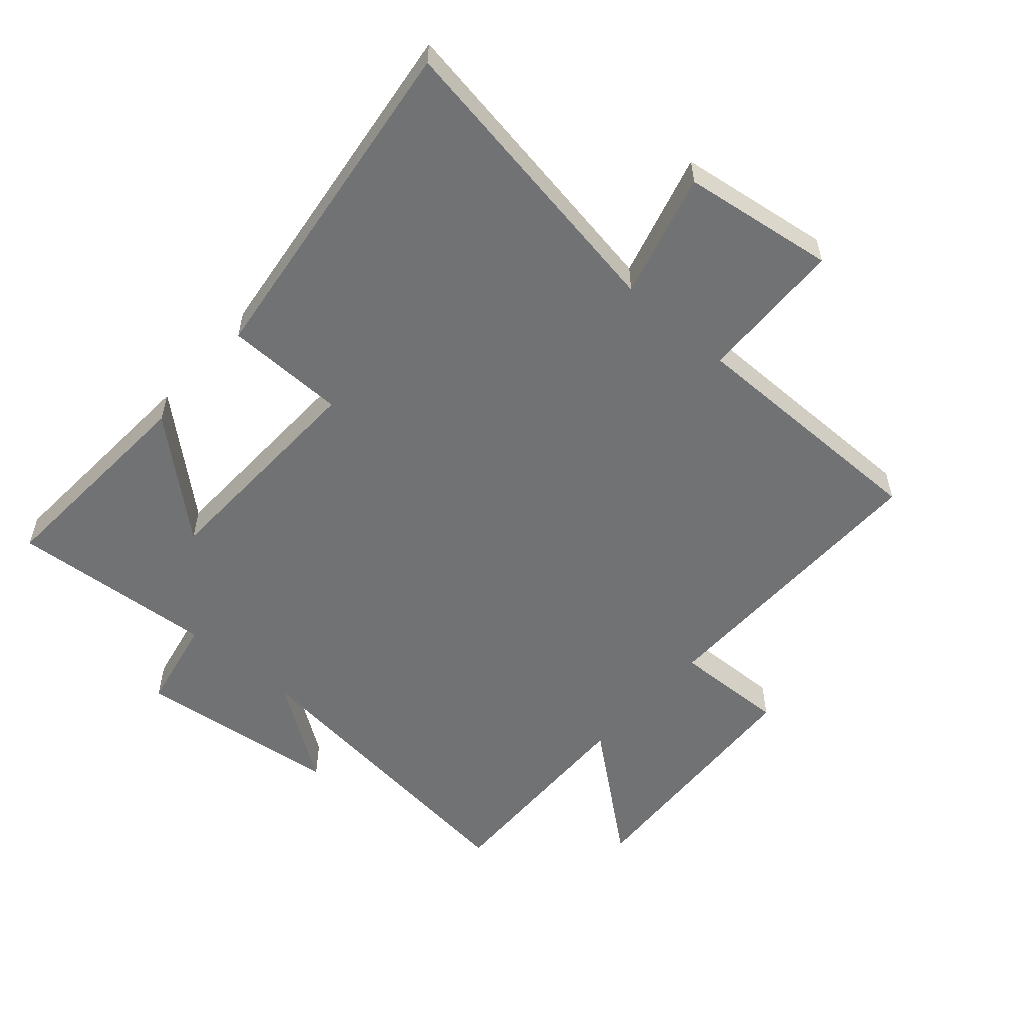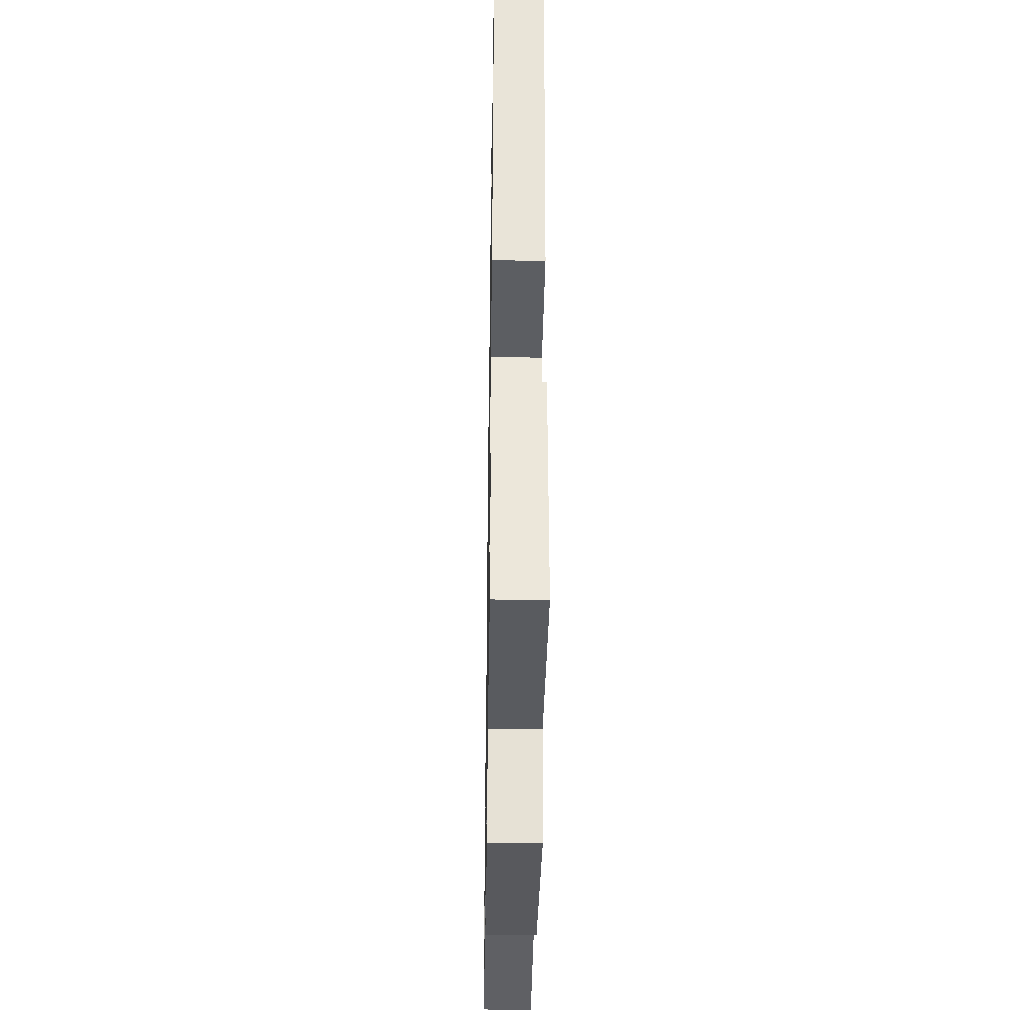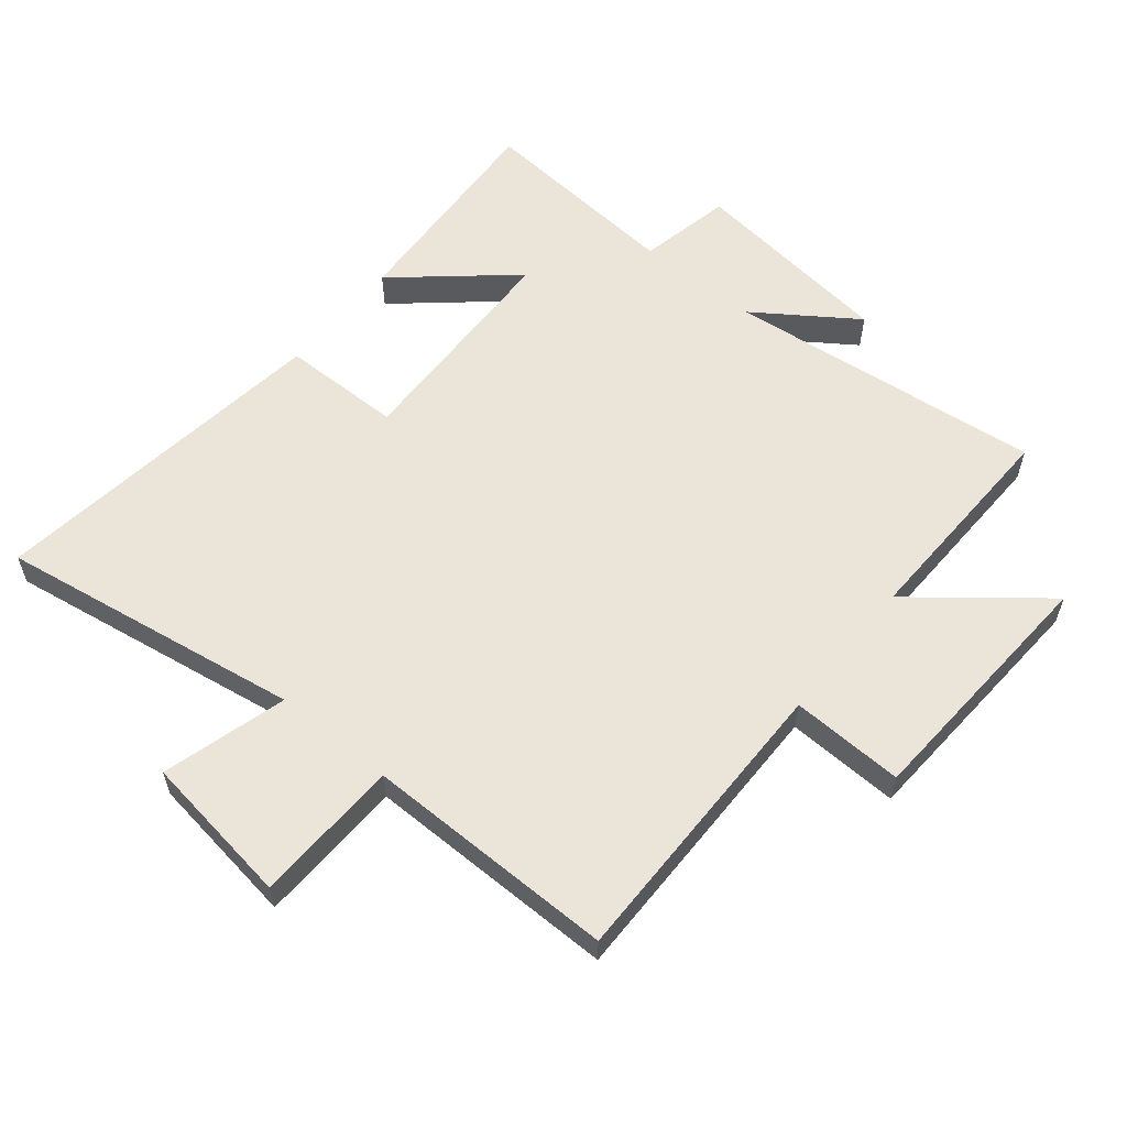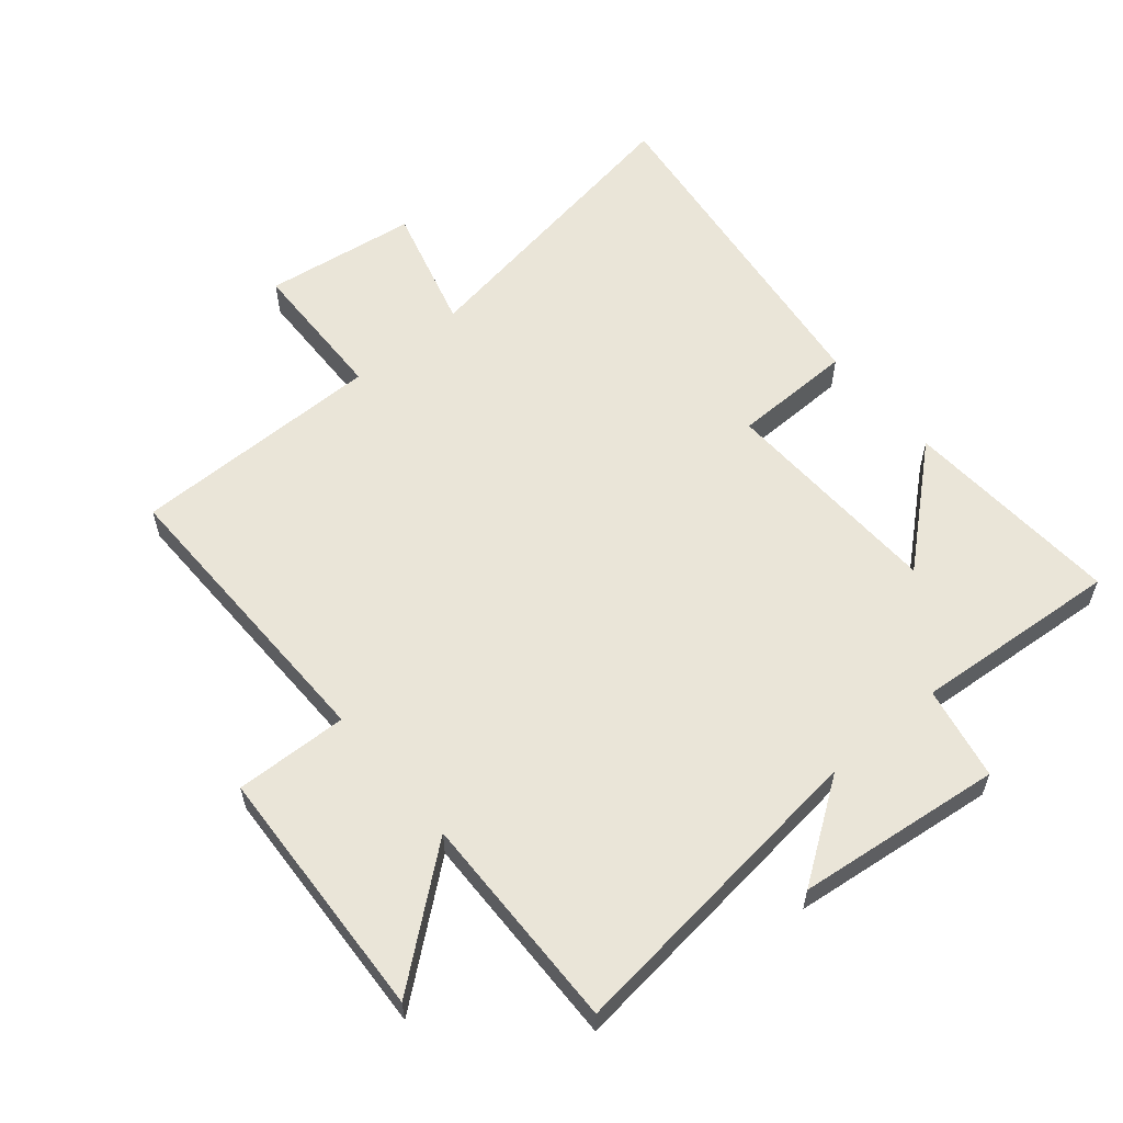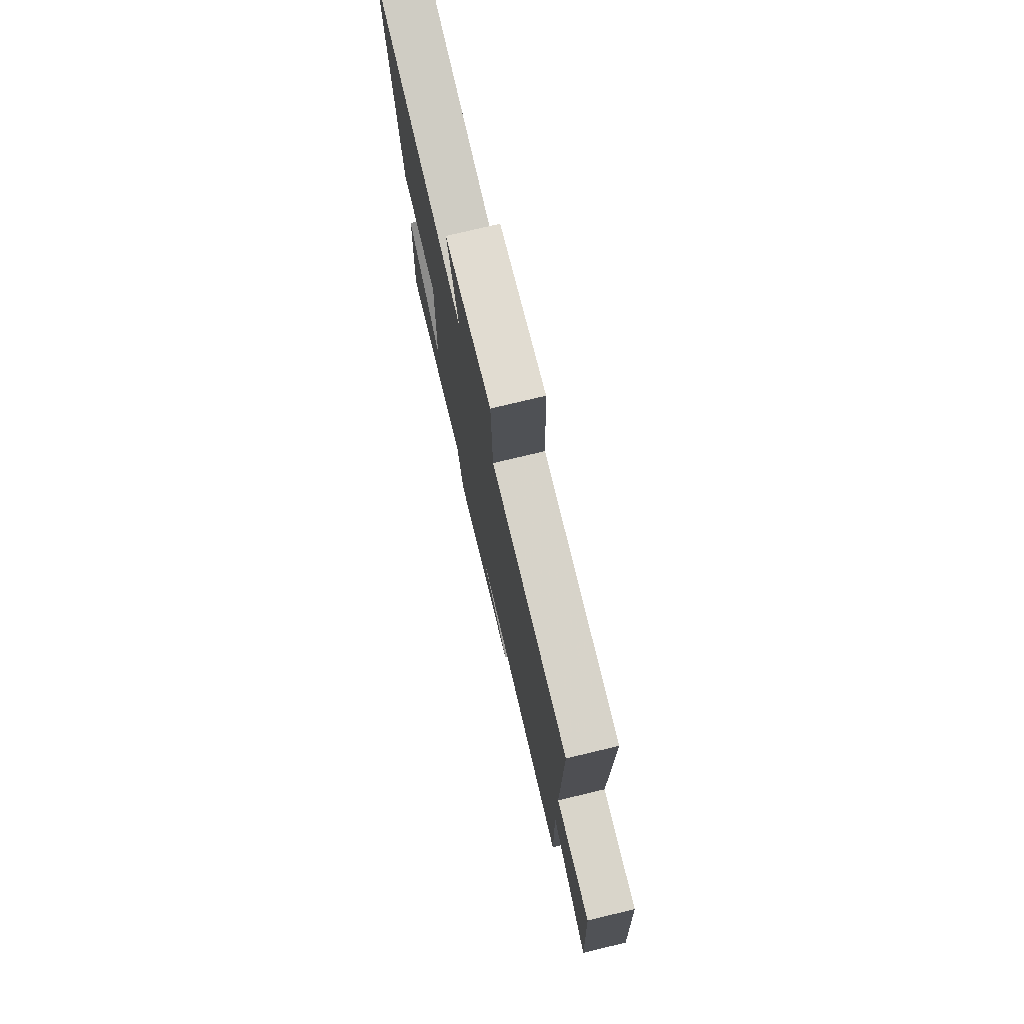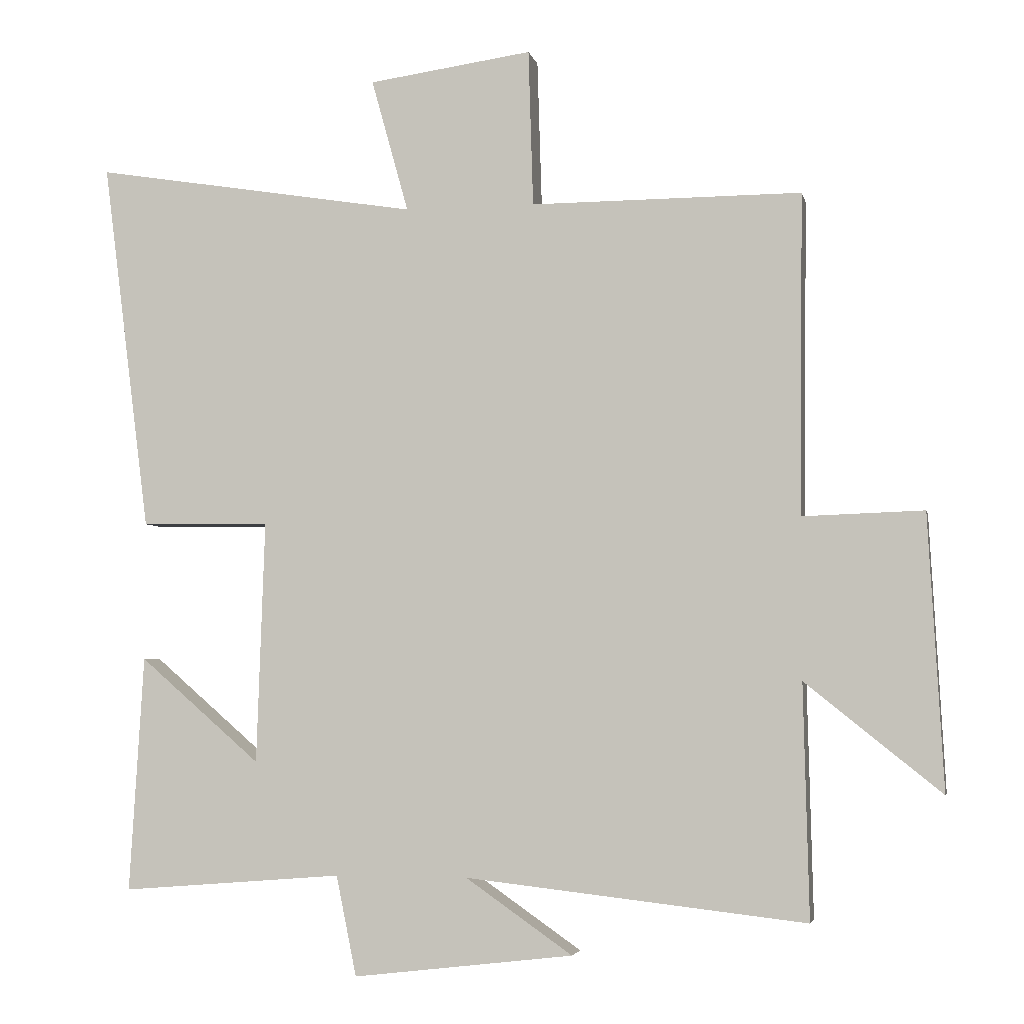
<metadata>
{"format":"obj","ext":"obj","renderer":"f3d","projection":"perspective","resolution":1024,"background":"white","views":[{"elev":-55.4,"azim":-41.3,"up":"+Y"},{"elev":-36.9,"azim":-90.9,"up":"+Z"},{"elev":58.7,"azim":39.4,"up":"+Y"},{"elev":59.0,"azim":139.9,"up":"+Y"},{"elev":76.2,"azim":76.5,"up":"+Z"},{"elev":-4.1,"azim":11.7,"up":"+Z"}]}
</metadata>
<code>
v -0.521 0.07 -0.526
v -0.5 0.07 -0.177
v -0.321 0.07 -0.332
v -0.309 0.07 0.026
v -0.5 0.07 0.029
v -0.57 0.07 0.578
v -0.089 0.07 0.5
v -0.144 0.07 0.698
v 0.098 0.07 0.732
v 0.105 0.07 0.5
v 0.505 0.07 0.501
v 0.5 0.07 0.027
v 0.679 0.07 0.033
v 0.701 0.07 -0.373
v 0.5 0.07 -0.211
v 0.508 0.07 -0.557
v 0.004 0.07 -0.5
v 0.162 0.07 -0.61
v -0.164 0.07 -0.648
v -0.194 0.07 -0.5
v -0.521 0 -0.526
v -0.5 0 -0.177
v -0.321 0 -0.332
v -0.309 0 0.026
v -0.5 0 0.029
v -0.57 0 0.578
v -0.089 0 0.5
v -0.144 0 0.698
v 0.098 0 0.732
v 0.105 0 0.5
v 0.505 0 0.501
v 0.5 0 0.027
v 0.679 0 0.033
v 0.701 0 -0.373
v 0.5 0 -0.211
v 0.508 0 -0.557
v 0.004 0 -0.5
v 0.162 0 -0.61
v -0.164 0 -0.648
v -0.194 0 -0.5
f 17 18 19 20
f 15 16 17
f 15 17 20
f 12 13 14 15
f 12 15 20 1
f 10 11 12
f 7 8 9 10
f 7 10 12
f 6 7 12
f 5 6 12
f 4 5 12
f 3 4 12
f 1 2 3
f 1 3 12
f 40 39 38 37
f 37 36 35
f 40 37 35
f 35 34 33 32
f 21 40 35 32
f 32 31 30
f 30 29 28 27
f 32 30 27
f 32 27 26
f 32 26 25
f 32 25 24
f 32 24 23
f 23 22 21
f 32 23 21
f 1 21 22 2
f 2 22 23 3
f 3 23 24 4
f 4 24 25 5
f 5 25 26 6
f 6 26 27 7
f 7 27 28 8
f 8 28 29 9
f 9 29 30 10
f 10 30 31 11
f 11 31 32 12
f 12 32 33 13
f 13 33 34 14
f 14 34 35 15
f 15 35 36 16
f 16 36 37 17
f 17 37 38 18
f 18 38 39 19
f 19 39 40 20
f 20 40 21 1

</code>
